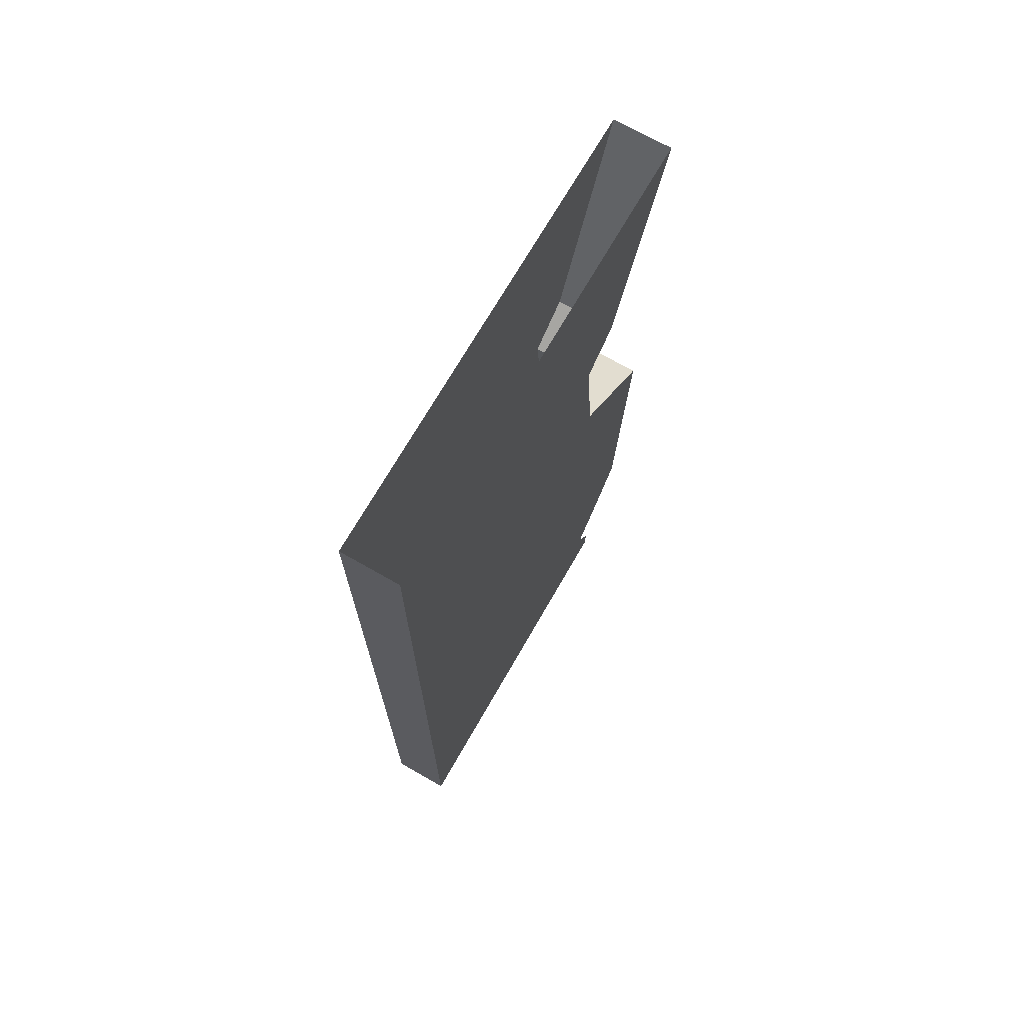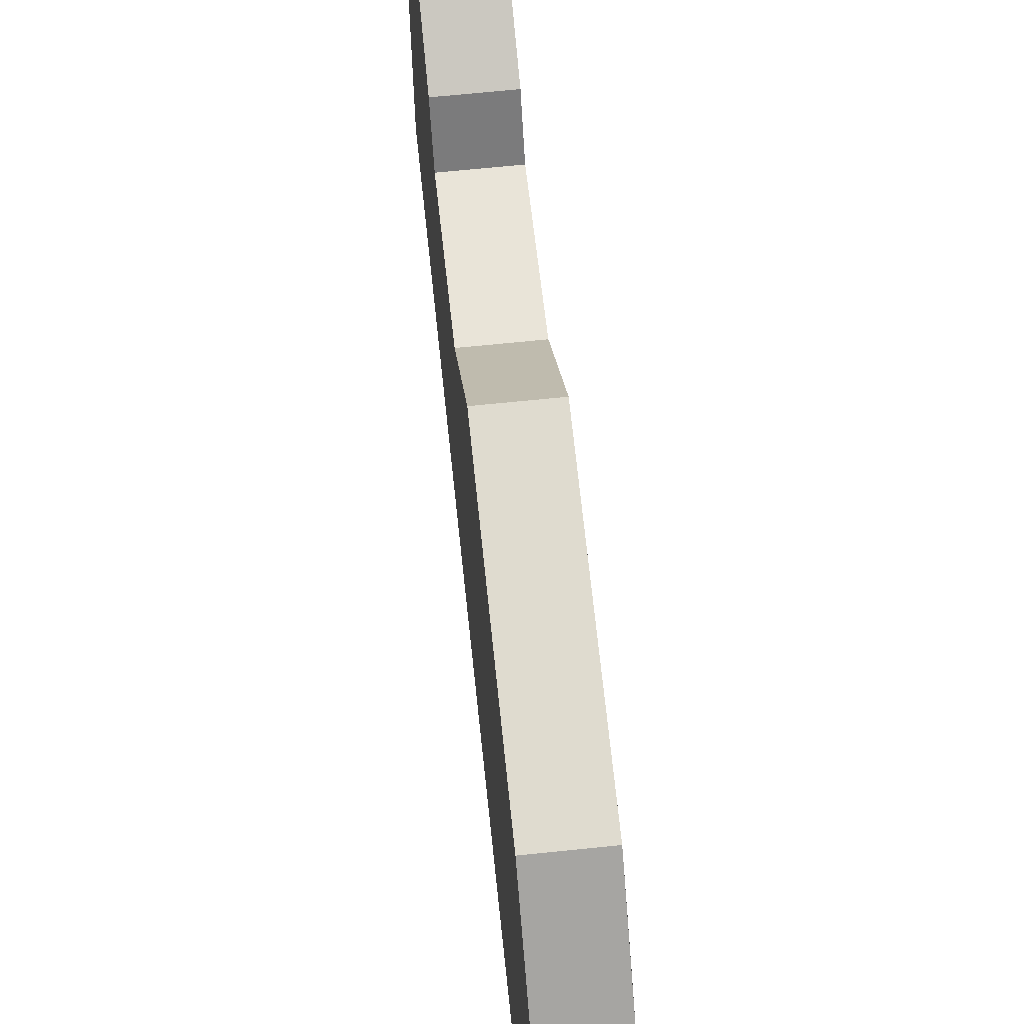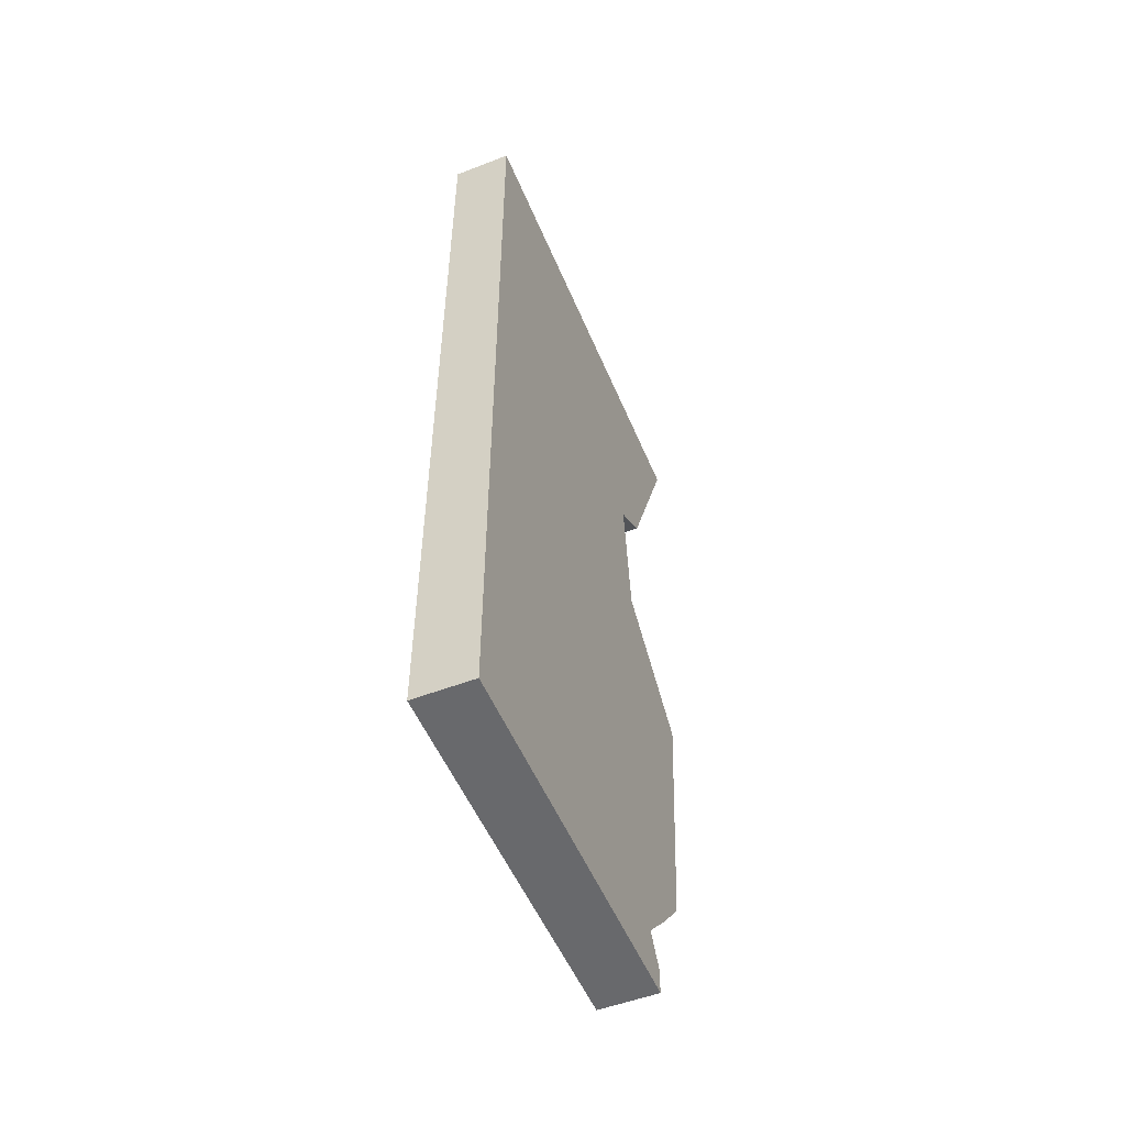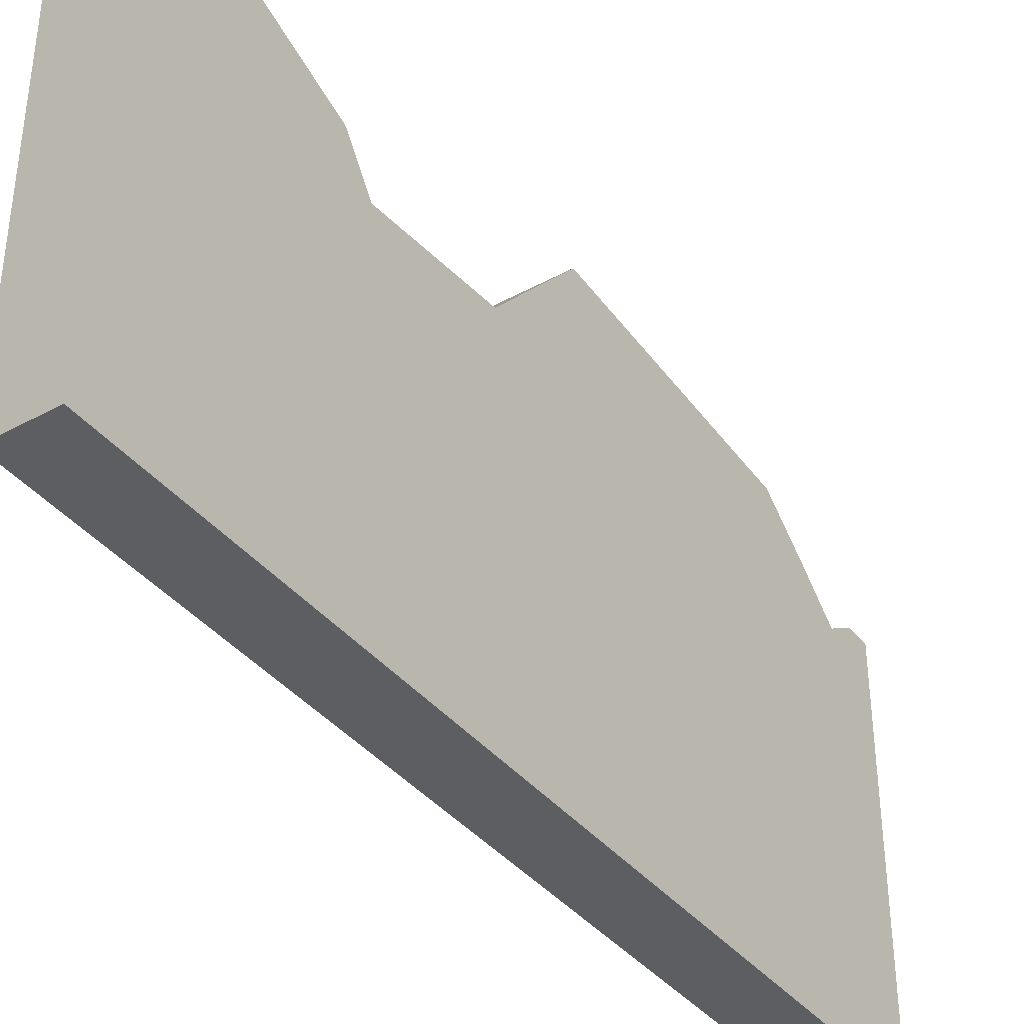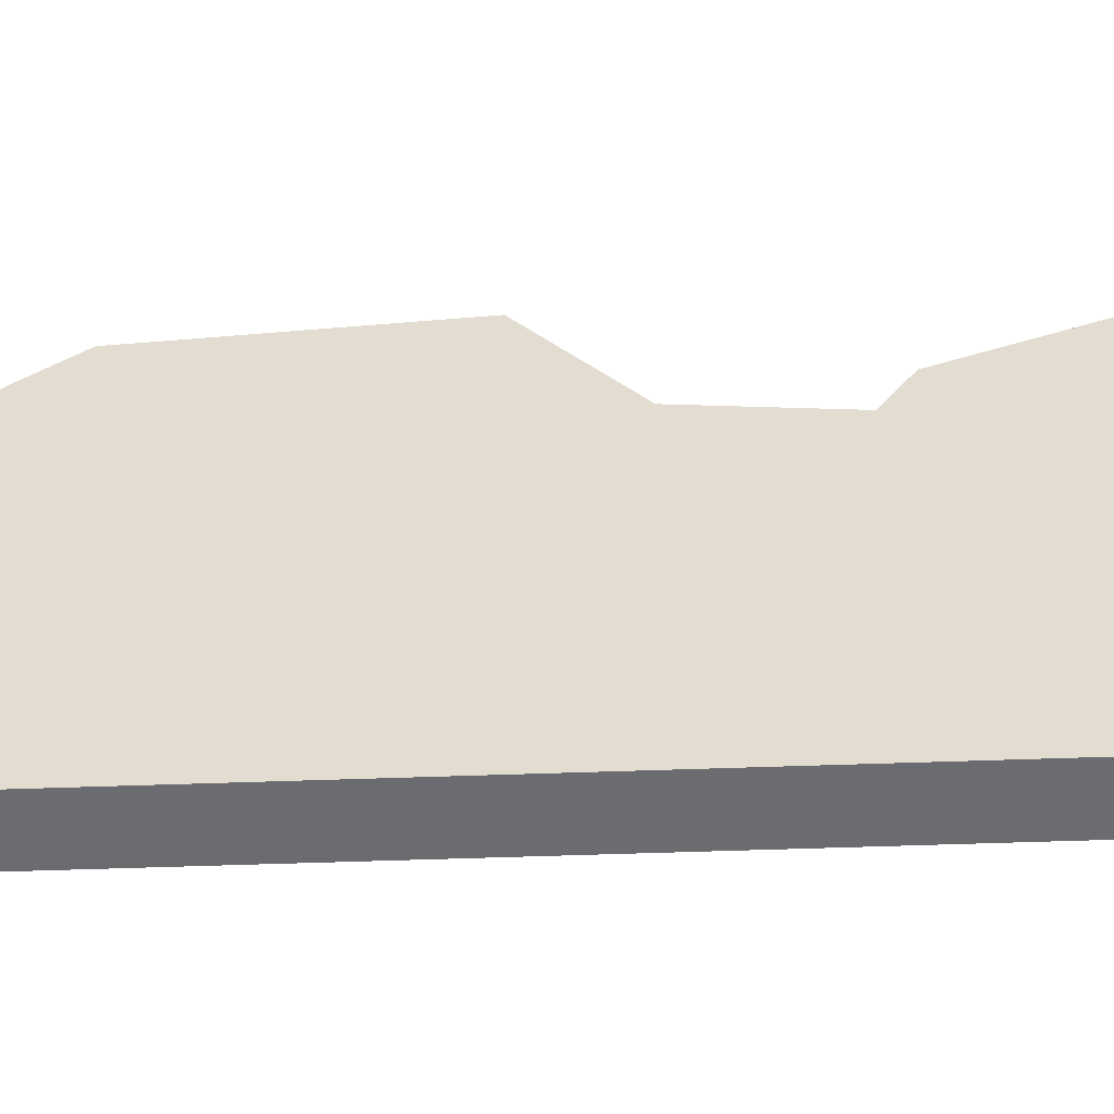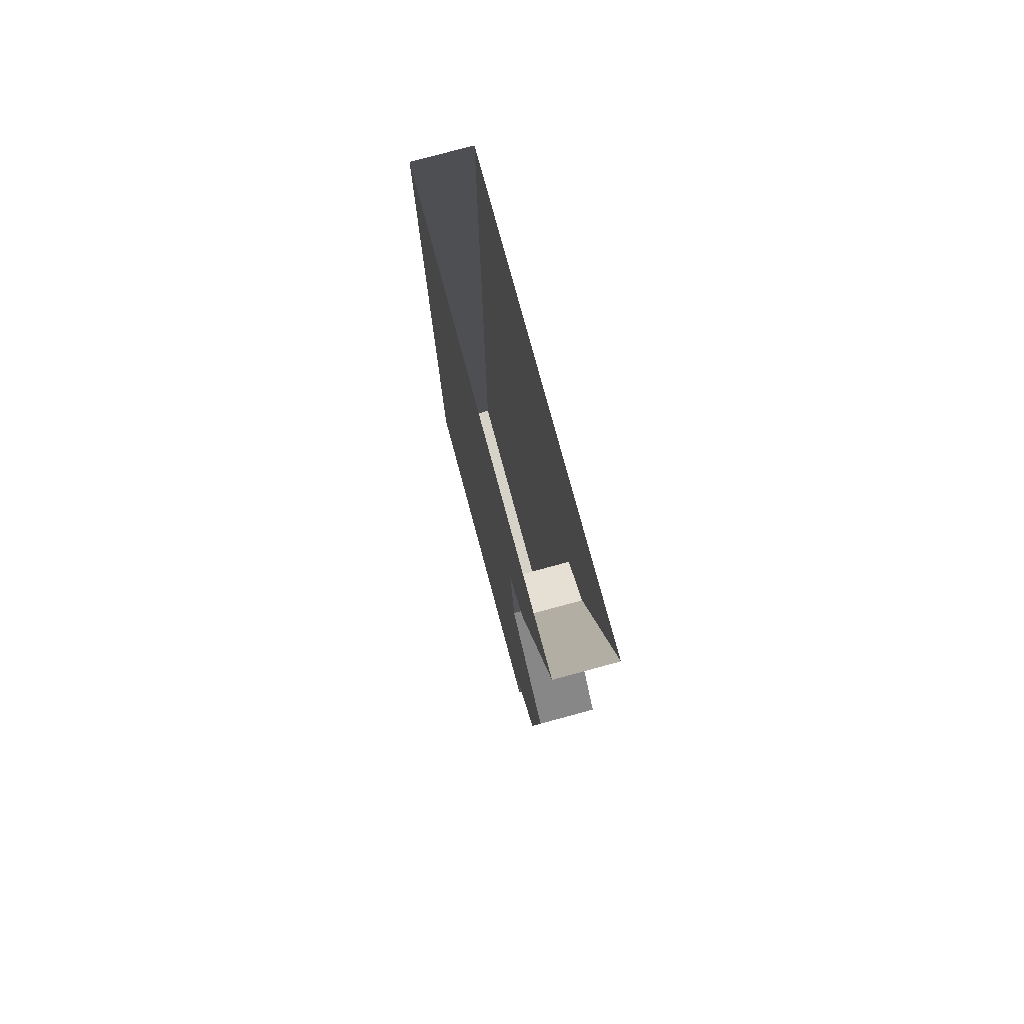
<metadata>
{"format":"obj","ext":"obj","renderer":"f3d","projection":"perspective","resolution":1024,"background":"white","views":[{"elev":70.6,"azim":-150.2,"up":"+Y"},{"elev":65.7,"azim":-6.0,"up":"+Z"},{"elev":-52.7,"azim":-157.6,"up":"+Y"},{"elev":-38.7,"azim":-145.6,"up":"+Z"},{"elev":-53.7,"azim":92.2,"up":"+Z"},{"elev":78.0,"azim":-15.1,"up":"+Y"}]}
</metadata>
<code>
o wall/odd_looking_wall_4/straight
v -48 -240 40
v -64 -240 40
v -64 -240 -64
v -48 -240 -64
v -48 -224 -64
v -48 -225 35
v -64 -225 35
v -64 -224 -64
v -48 -192 -64
v -64 -192 -64
v -48 -128 -64
v -48 -201 56
v -64 -128 -64
v -48 -96 -64
v -48 -129 62
v -64 -129 62
v -64 -201 56
v -64 -103 32
v -64 -96 -64
v -48 -64 -64
v -48 -103 32
v -64 -64 -64
v -48 -32 -64
v -48 -66 28
v -64 -66 28
v -64 -58 40
v -64 -32 -64
v -48 0 -64
v -48 -58 40
v -64 -65 24
v -64 -108 31
v -64 -120 40
v -64 -110 40
v -64 -131 58
v -64 -191 53
v -64 -200 40
v -64 -214 45
v -64 -240 18
v -64 -233 40
v -64 0 -64
v -64 0 64
v -48 0 64
v -48 -41 40
v -48 0 46
v -48 -65 24
v -48 -108 31
v -48 -110 40
v -48 -120 40
v -48 -131 58
v -48 -191 53
v -48 -214 45
v -48 -200 40
v -48 -240 18
v -48 -233 40
v -48 -73 25
v -48 -76 3
v -48 -74 4
v -48 -78 -2
v -48 -74 -1
v -48 -93 -23
v -48 -207 36
v -48 -201 16
v -48 -201 40
v -48 -107 6
v -48 -103 30
v -64 0 46
v -64 -41 40
v -64 -74 4
v -64 -76 3
v -64 -73 25
v -64 -74 -1
v -64 -78 -2
v -64 -93 -23
v -64 -103 30
v -64 -107 6
v -64 -201 40
v -64 -201 16
v -64 -207 36
v 64 0 -64
v 64 -240 -64
v -48 -240 64
v -48 -240 40
f 1 2 3
f 1 3 4
f 1 4 5
f 1 5 6
f 1 6 7
f 1 7 2
f 2 7 3
f 3 7 8
f 3 8 5
f 3 5 4
f 9 5 8
f 9 8 10
f 9 10 11
f 9 11 12
f 9 12 6
f 9 6 5
f 11 10 13
f 11 13 14
f 11 14 15
f 11 15 12
f 12 15 16
f 12 16 17
f 12 17 6
f 6 17 7
f 7 17 8
f 8 17 10
f 10 17 16
f 10 16 13
f 13 16 18
f 13 18 19
f 13 19 14
f 14 19 20
f 14 20 21
f 14 21 15
f 15 21 18
f 15 18 16
f 20 19 22
f 20 22 23
f 20 23 24
f 20 24 21
f 21 24 25
f 21 25 18
f 18 25 19
f 19 25 22
f 22 25 26
f 22 26 27
f 22 27 23
f 23 27 28
f 23 28 29
f 23 29 24
f 24 29 26
f 24 26 25
f 25 26 30
f 25 30 31
f 25 31 18
f 18 31 32
f 18 32 33
f 33 32 34
f 33 34 16
f 16 34 35
f 16 35 17
f 17 35 36
f 17 36 37
f 37 36 38
f 37 38 7
f 7 38 2
f 7 2 39
f 28 27 40
f 40 27 41
f 41 27 26
f 41 26 29
f 41 29 42
f 42 29 28
f 43 44 42
f 43 42 29
f 43 29 24
f 43 24 45
f 45 24 21
f 45 21 46
f 46 21 47
f 46 47 48
f 48 47 15
f 48 15 49
f 49 15 12
f 49 12 50
f 50 12 51
f 50 51 52
f 52 51 6
f 52 6 53
f 53 6 54
f 53 54 1
f 45 55 56
f 45 56 57
f 57 56 58
f 57 58 59
f 59 58 60
f 61 62 63
f 46 64 65
f 26 41 66
f 26 66 67
f 26 67 30
f 68 69 70
f 68 70 30
f 71 72 69
f 71 69 68
f 71 73 72
f 74 75 31
f 76 77 78

</code>
